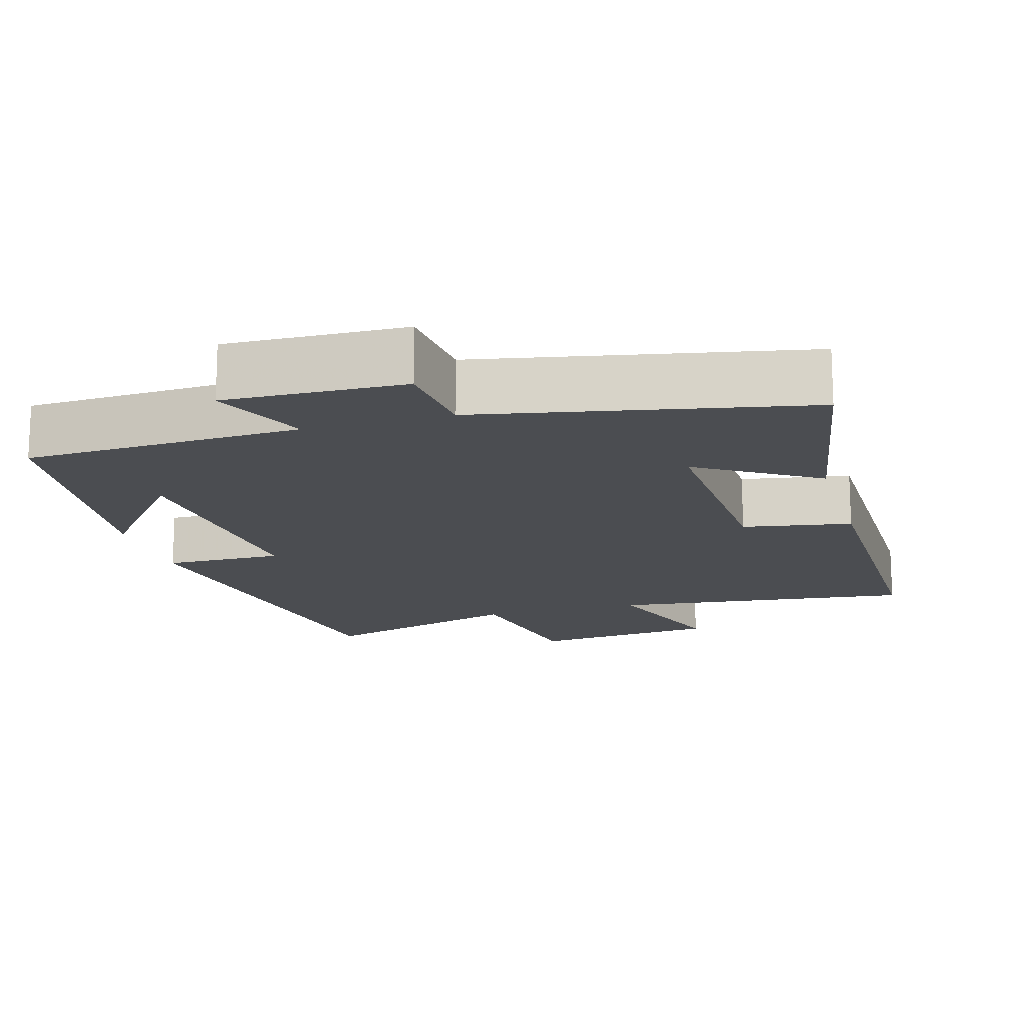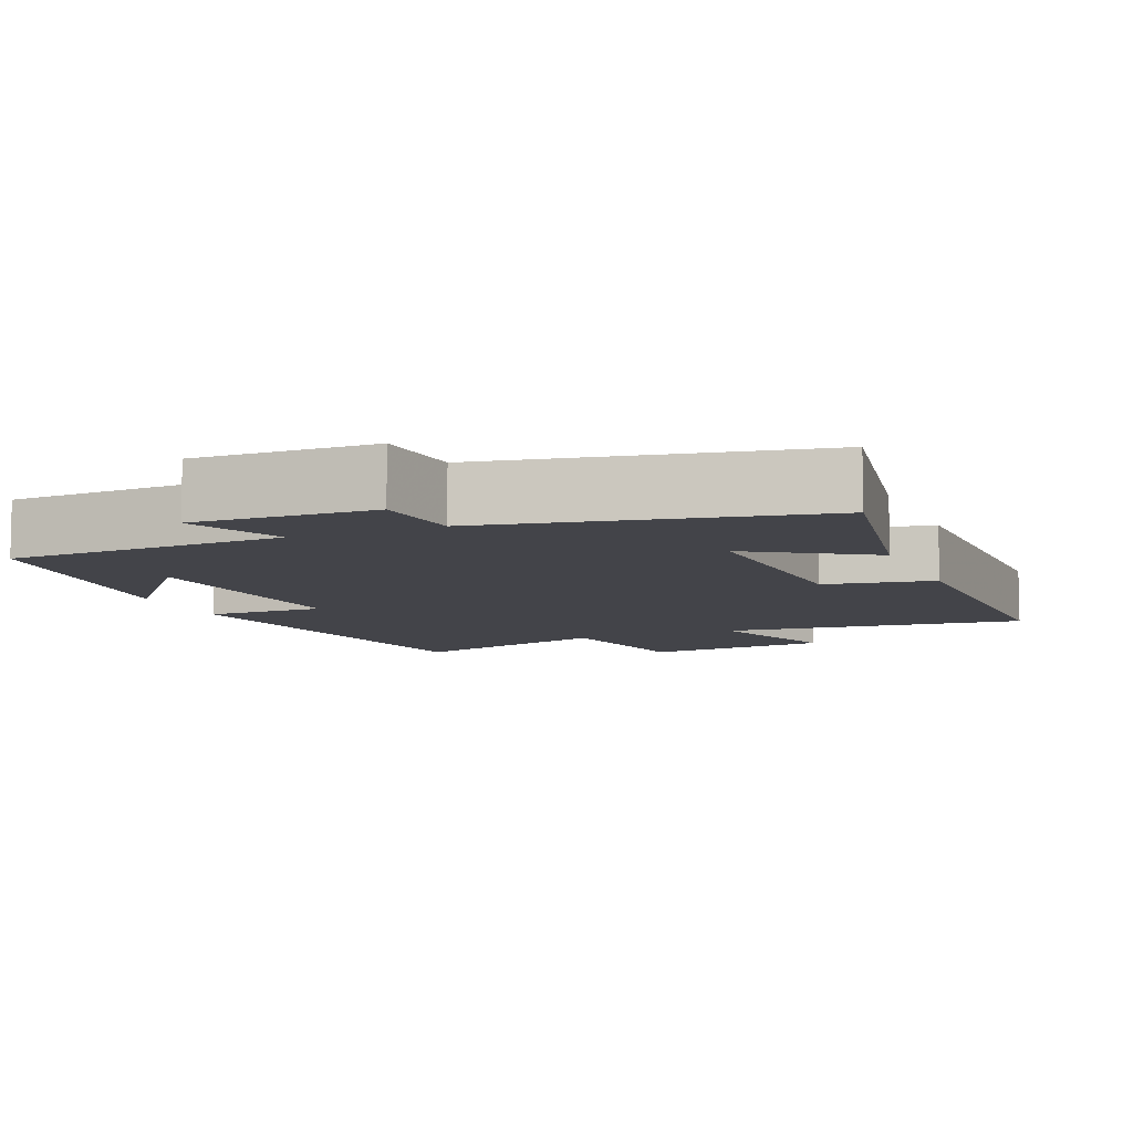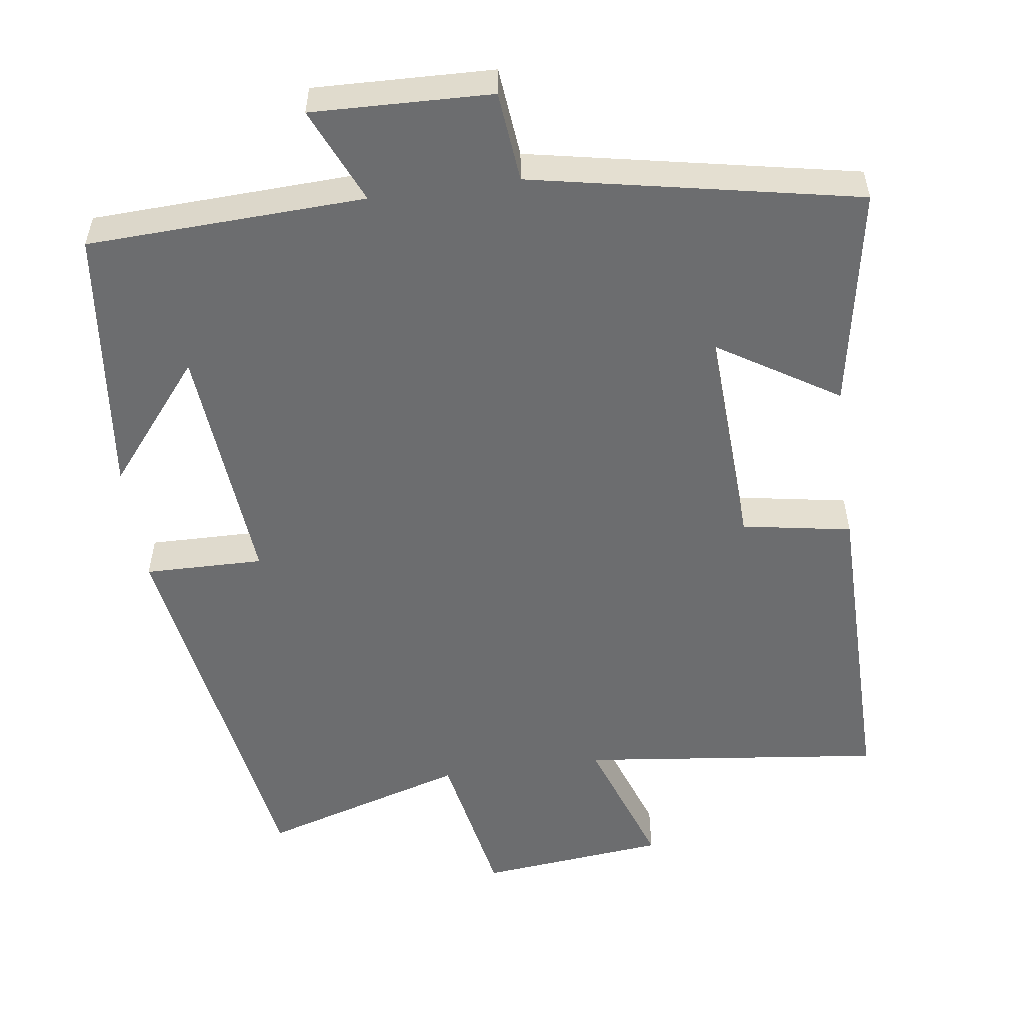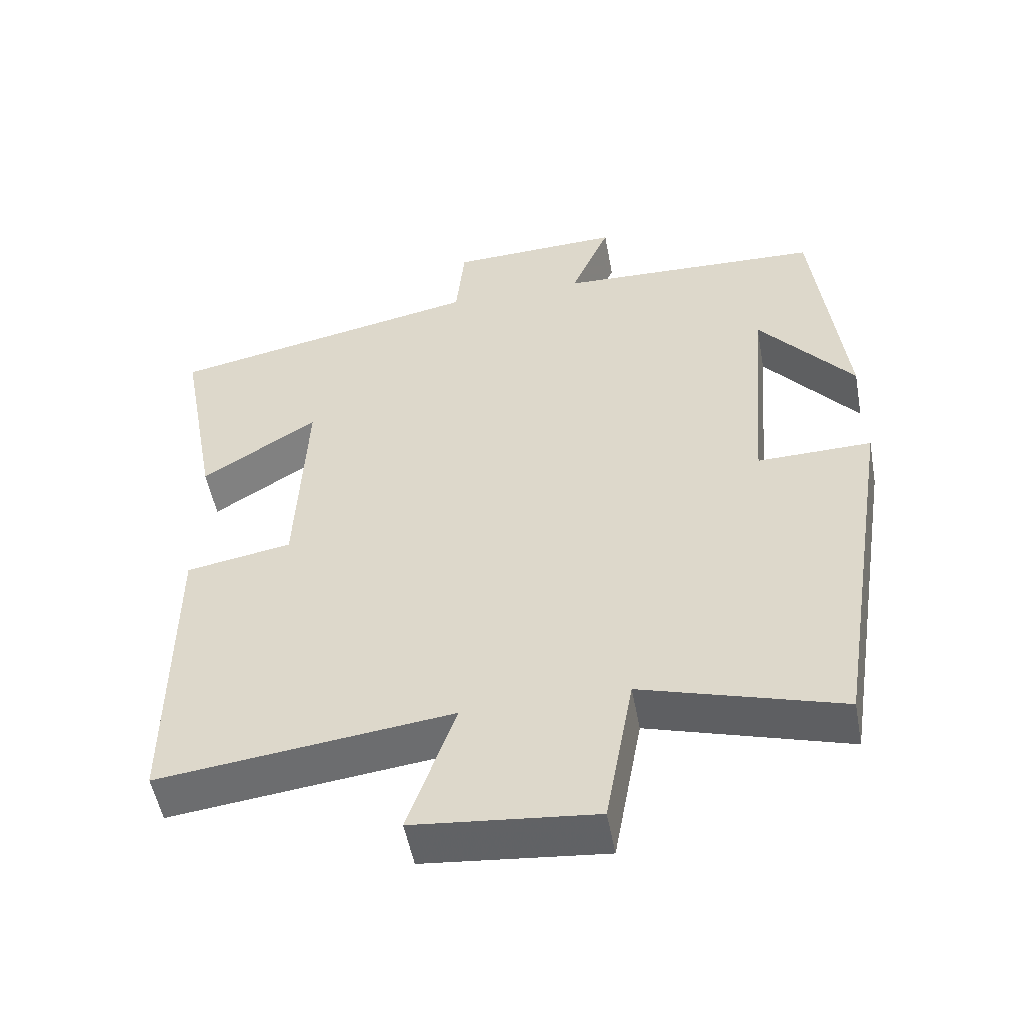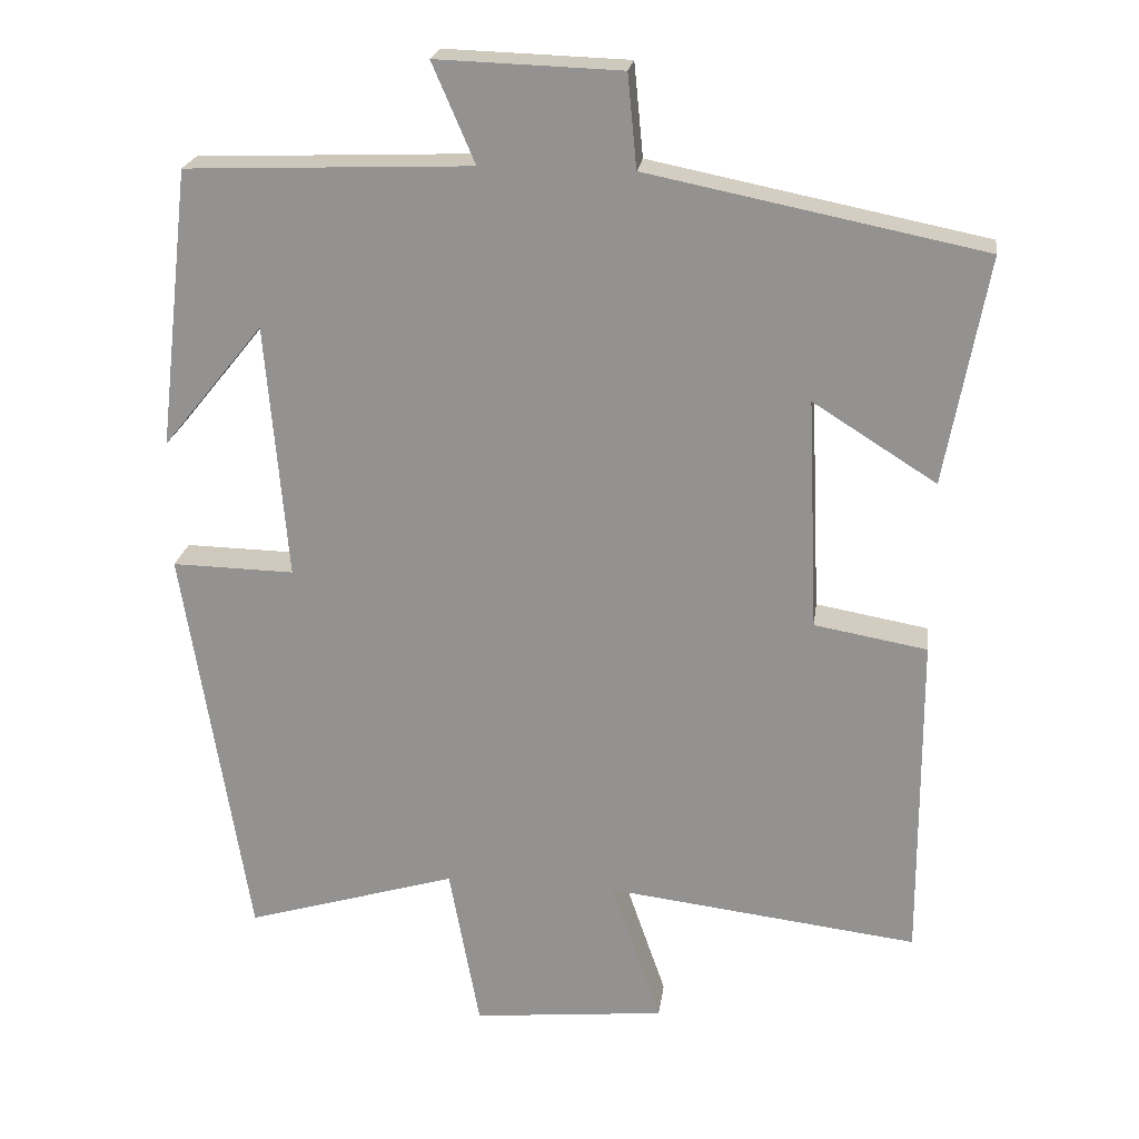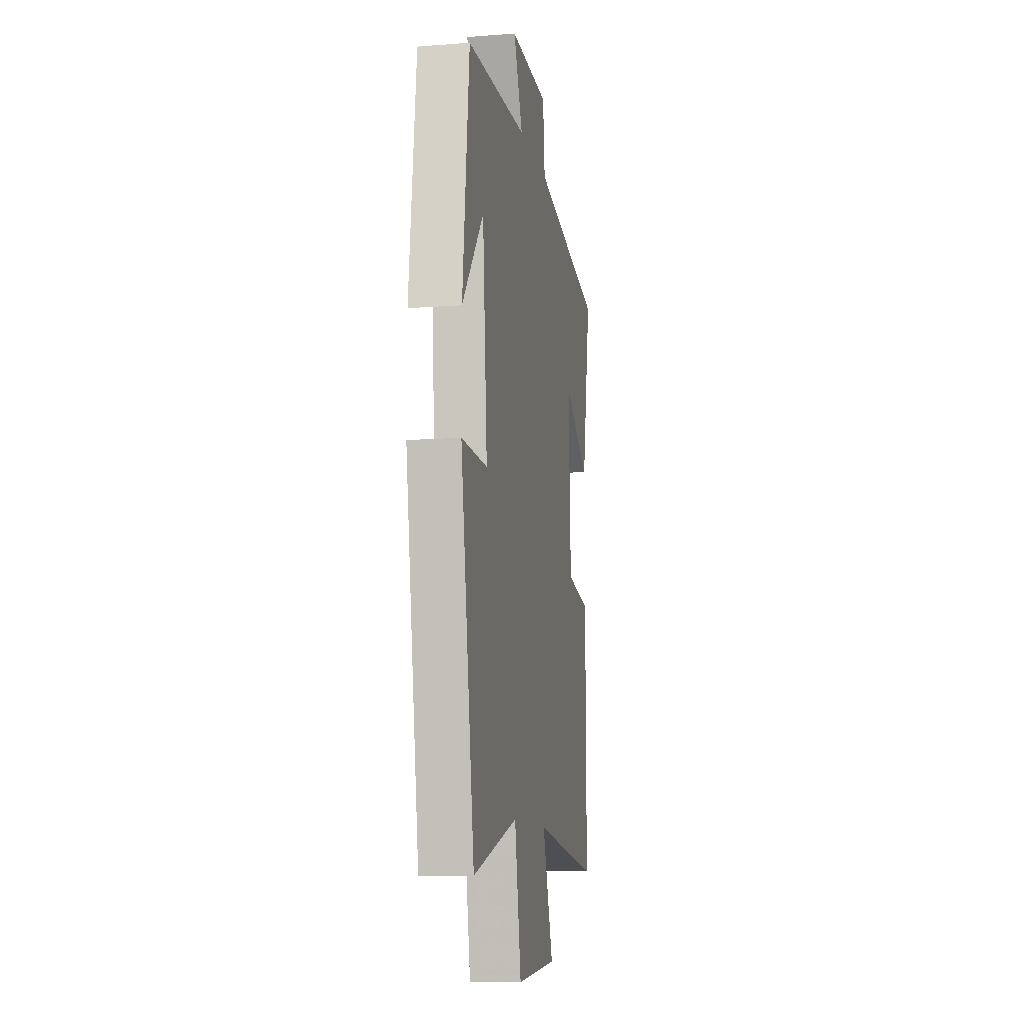
<metadata>
{"format":"obj","ext":"obj","renderer":"f3d","projection":"perspective","resolution":1024,"background":"white","views":[{"elev":-15.9,"azim":16.2,"up":"+Y"},{"elev":-8.4,"azim":22.7,"up":"+Y"},{"elev":-53.9,"azim":8.0,"up":"+Y"},{"elev":-52.3,"azim":-169.5,"up":"+Z"},{"elev":22.1,"azim":7.9,"up":"+Z"},{"elev":-10.9,"azim":-79.4,"up":"+Z"}]}
</metadata>
<code>
v 0.502 0.07 -0.549
v 0.092 0.07 -0.5
v 0.158 0.07 -0.691
v -0.096 0.07 -0.717
v -0.136 0.07 -0.5
v -0.415 0.07 -0.584
v -0.5 0.07 -0.051
v -0.339 0.07 -0.054
v -0.367 0.07 0.282
v -0.5 0.07 0.119
v -0.458 0.07 0.485
v -0.083 0.07 0.5
v -0.139 0.07 0.63
v 0.103 0.07 0.622
v 0.115 0.07 0.5
v 0.555 0.07 0.412
v 0.5 0.07 0.113
v 0.338 0.07 0.215
v 0.352 0.07 -0.089
v 0.5 0.07 -0.115
v 0.502 0 -0.549
v 0.092 0 -0.5
v 0.158 0 -0.691
v -0.096 0 -0.717
v -0.136 0 -0.5
v -0.415 0 -0.584
v -0.5 0 -0.051
v -0.339 0 -0.054
v -0.367 0 0.282
v -0.5 0 0.119
v -0.458 0 0.485
v -0.083 0 0.5
v -0.139 0 0.63
v 0.103 0 0.622
v 0.115 0 0.5
v 0.555 0 0.412
v 0.5 0 0.113
v 0.338 0 0.215
v 0.352 0 -0.089
v 0.5 0 -0.115
f 19 20 1 2
f 18 19 2
f 15 16 17 18
f 15 18 2
f 12 13 14 15
f 12 15 2
f 11 12 2
f 9 10 11
f 9 11 2 3
f 8 9 3
f 5 6 7 8
f 5 8 3
f 3 4 5
f 22 21 40 39
f 22 39 38
f 38 37 36 35
f 22 38 35
f 35 34 33 32
f 22 35 32
f 22 32 31
f 31 30 29
f 23 22 31 29
f 23 29 28
f 28 27 26 25
f 23 28 25
f 25 24 23
f 1 21 22 2
f 2 22 23 3
f 3 23 24 4
f 4 24 25 5
f 5 25 26 6
f 6 26 27 7
f 7 27 28 8
f 8 28 29 9
f 9 29 30 10
f 10 30 31 11
f 11 31 32 12
f 12 32 33 13
f 13 33 34 14
f 14 34 35 15
f 15 35 36 16
f 16 36 37 17
f 17 37 38 18
f 18 38 39 19
f 19 39 40 20
f 20 40 21 1

</code>
